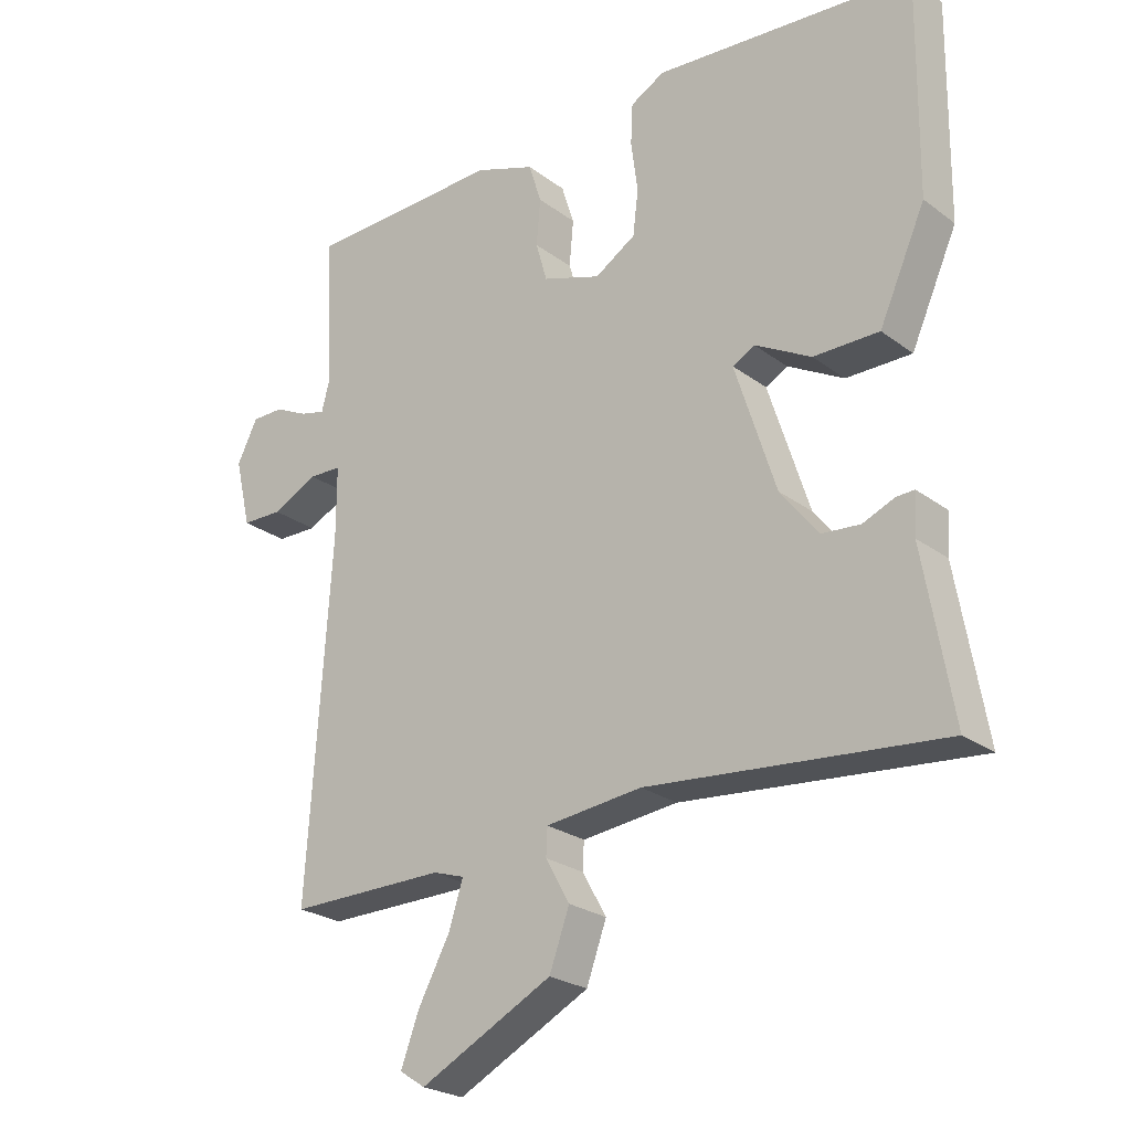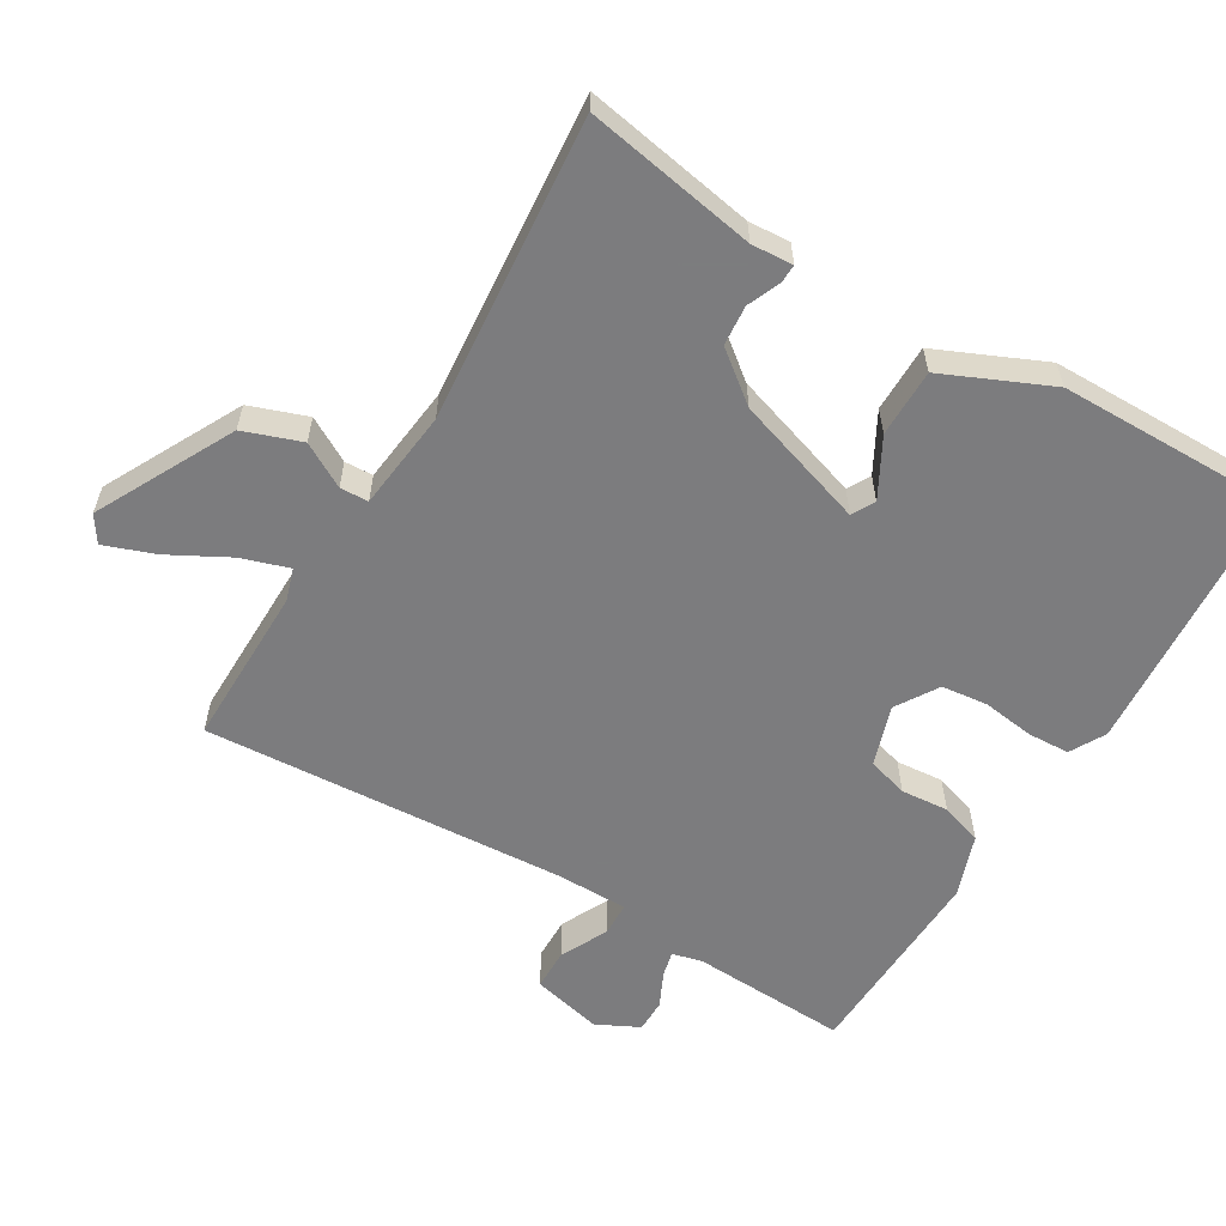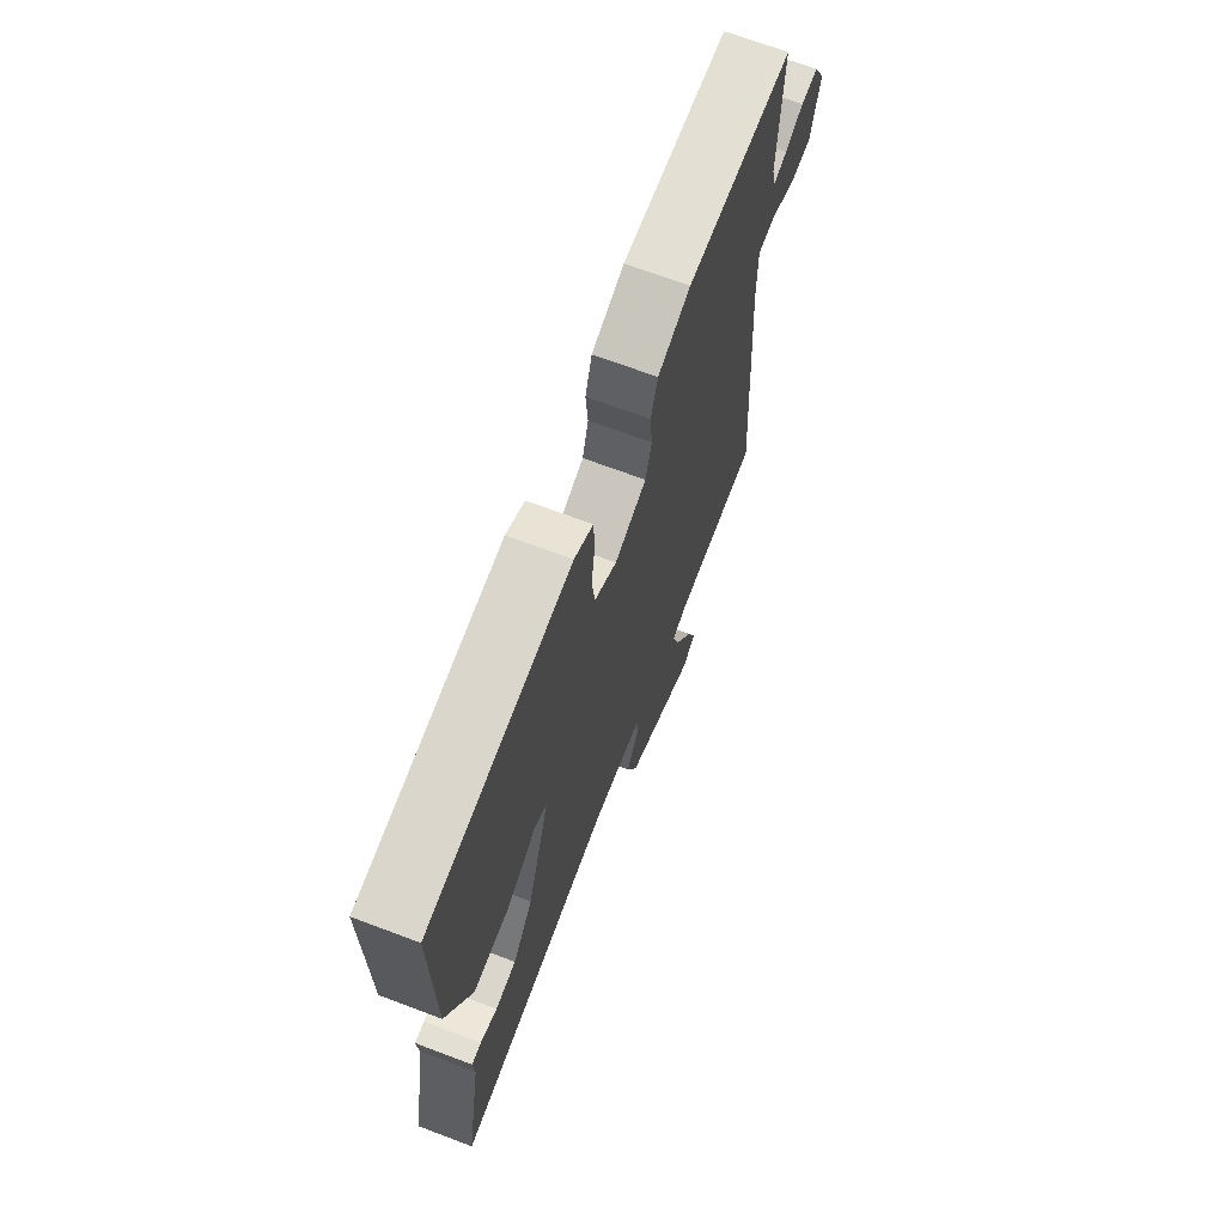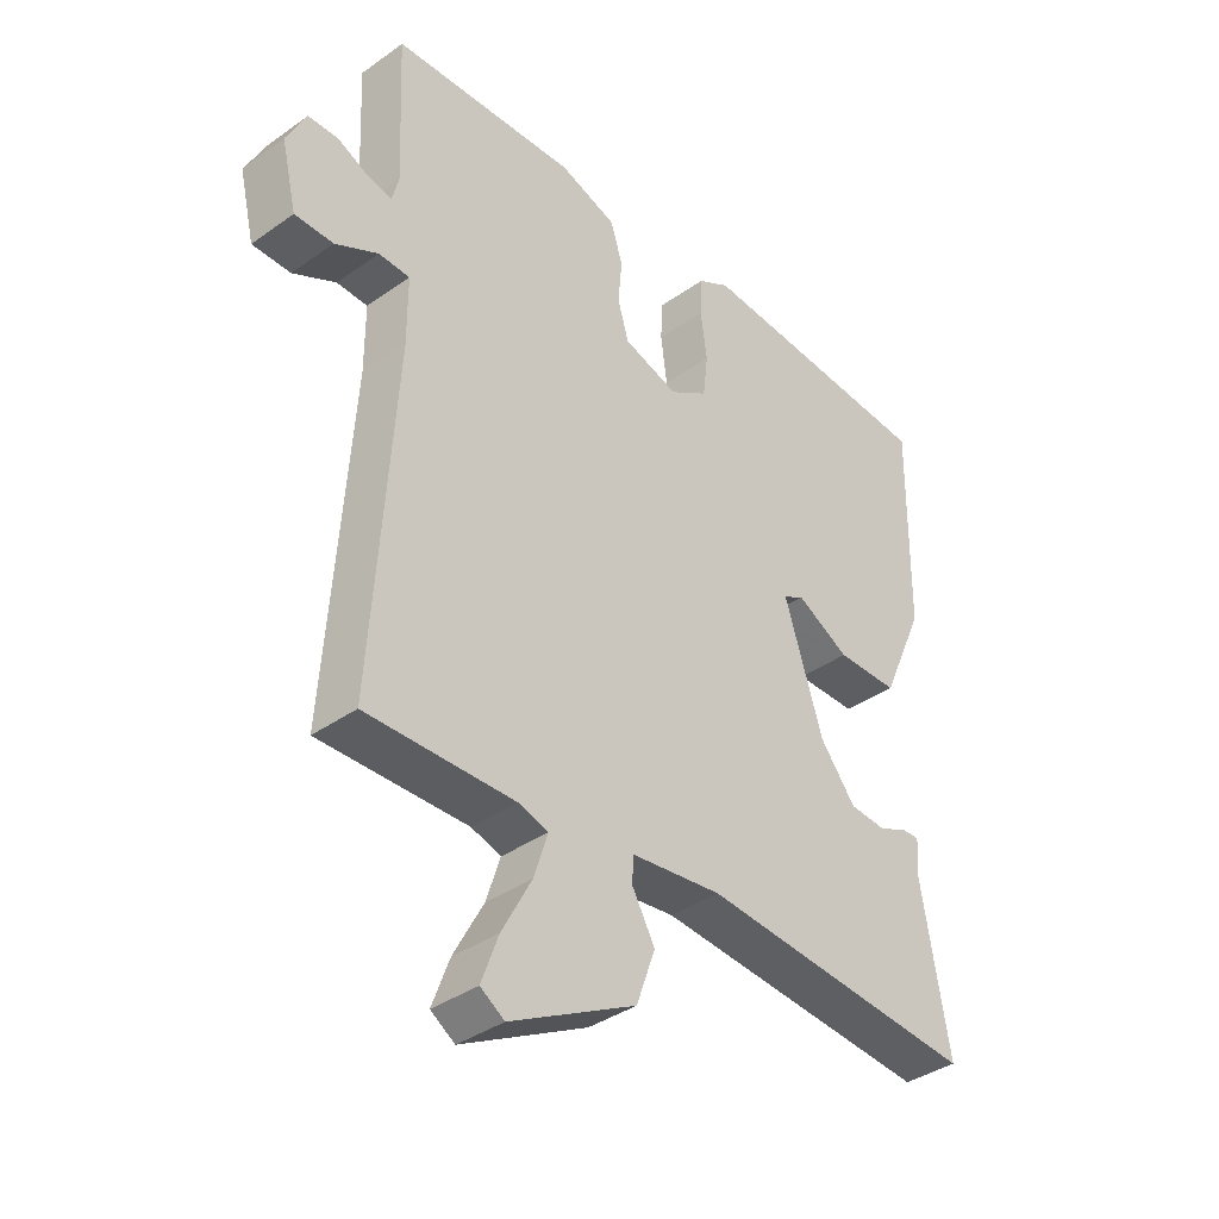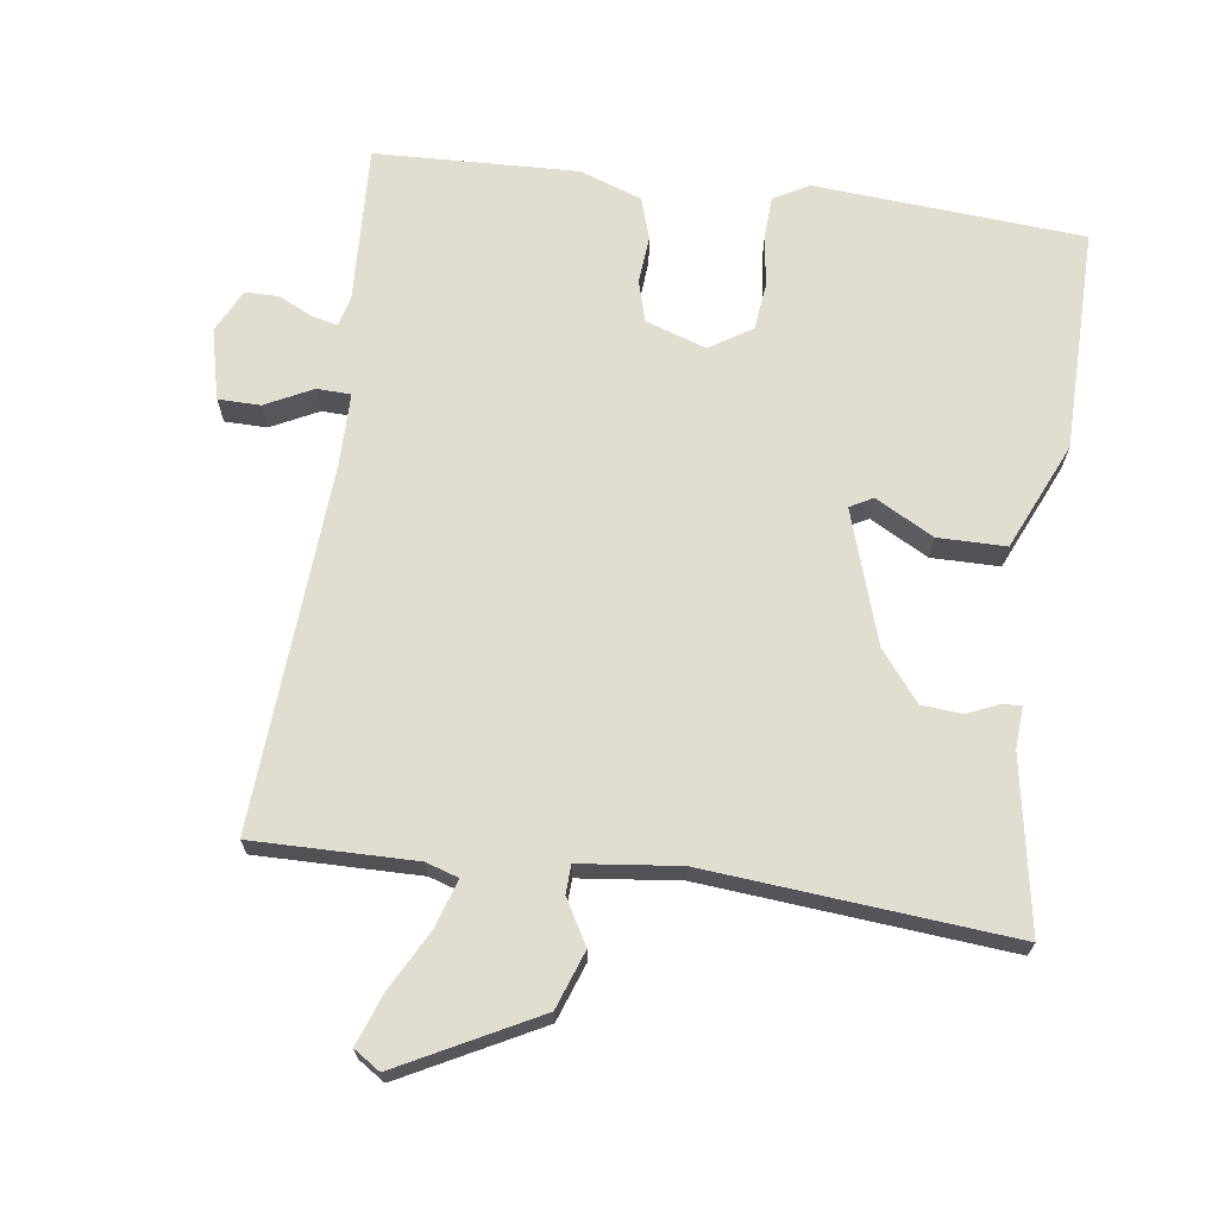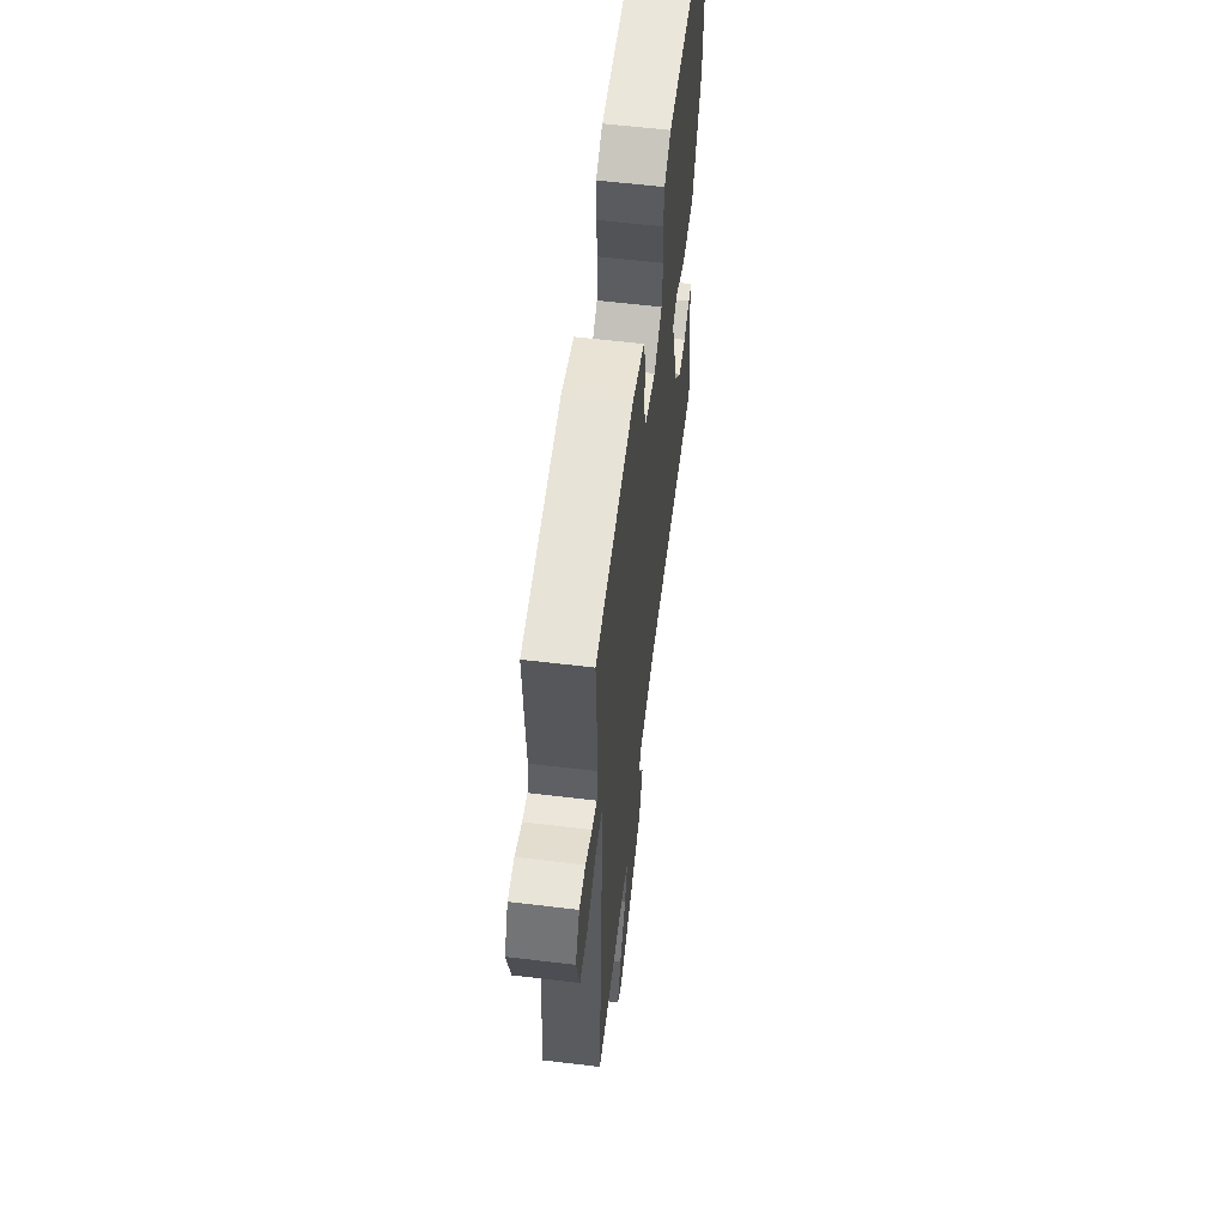
<metadata>
{"format":"obj","ext":"obj","renderer":"f3d","projection":"perspective","resolution":1024,"background":"white","views":[{"elev":-24.4,"azim":-140.4,"up":"+Z"},{"elev":-58.9,"azim":-121.0,"up":"+Y"},{"elev":69.0,"azim":-69.3,"up":"+Z"},{"elev":-37.6,"azim":132.2,"up":"+Z"},{"elev":68.9,"azim":-172.4,"up":"+Y"},{"elev":59.8,"azim":97.0,"up":"+Z"}]}
</metadata>
<code>
v 0.5 0.07 -0.5
v 0.266 0.07 -0.498
v 0.219 0.07 -0.513
v 0.241 0.07 -0.581
v 0.288 0.07 -0.668
v 0.315 0.07 -0.741
v 0.277 0.07 -0.766
v 0.079 0.07 -0.664
v 0.049 0.07 -0.581
v 0.085 0.07 -0.517
v 0.083 0.07 -0.476
v -0.061 0.07 -0.46
v -0.5 0.07 -0.5
v -0.457 0.07 -0.253
v -0.461 0.07 -0.193
v -0.434 0.07 -0.194
v -0.387 0.07 -0.214
v -0.329 0.07 -0.209
v -0.273 0.07 -0.137
v -0.212 0.07 0.053
v -0.245 0.07 0.071
v -0.329 0.07 0.025
v -0.427 0.07 0.025
v -0.496 0.07 0.179
v -0.5 0.07 0.5
v -0.112 0.07 0.53
v -0.061 0.07 0.502
v -0.058 0.07 0.441
v -0.068 0.07 0.366
v -0.06 0.07 0.299
v 0.001 0.07 0.261
v 0.088 0.07 0.29
v 0.105 0.07 0.349
v 0.099 0.07 0.418
v 0.118 0.07 0.478
v 0.208 0.07 0.51
v 0.5 0.07 0.5
v 0.49 0.07 0.272
v 0.501 0.07 0.229
v 0.538 0.07 0.238
v 0.588 0.07 0.262
v 0.636 0.07 0.262
v 0.667 0.07 0.2
v 0.643 0.07 0.098
v 0.582 0.07 0.097
v 0.514 0.07 0.131
v 0.465 0.07 0.129
v 0.465 0.07 0.025
v 0.5 0 -0.5
v 0.266 0 -0.498
v 0.219 0 -0.513
v 0.241 0 -0.581
v 0.288 0 -0.668
v 0.315 0 -0.741
v 0.277 0 -0.766
v 0.079 0 -0.664
v 0.049 0 -0.581
v 0.085 0 -0.517
v 0.083 0 -0.476
v -0.061 0 -0.46
v -0.5 0 -0.5
v -0.457 0 -0.253
v -0.461 0 -0.193
v -0.434 0 -0.194
v -0.387 0 -0.214
v -0.329 0 -0.209
v -0.273 0 -0.137
v -0.212 0 0.053
v -0.245 0 0.071
v -0.329 0 0.025
v -0.427 0 0.025
v -0.496 0 0.179
v -0.5 0 0.5
v -0.112 0 0.53
v -0.061 0 0.502
v -0.058 0 0.441
v -0.068 0 0.366
v -0.06 0 0.299
v 0.001 0 0.261
v 0.088 0 0.29
v 0.105 0 0.349
v 0.099 0 0.418
v 0.118 0 0.478
v 0.208 0 0.51
v 0.5 0 0.5
v 0.49 0 0.272
v 0.501 0 0.229
v 0.538 0 0.238
v 0.588 0 0.262
v 0.636 0 0.262
v 0.667 0 0.2
v 0.643 0 0.098
v 0.582 0 0.097
v 0.514 0 0.131
v 0.465 0 0.129
v 0.465 0 0.025
f 44 45 46
f 43 44 46
f 42 43 46
f 41 42 46
f 40 41 46
f 39 40 46 47
f 38 39 47
f 37 38 47
f 36 37 47
f 35 36 47
f 34 35 47
f 33 34 47
f 32 33 47 48
f 27 28 29
f 26 27 29
f 25 26 29
f 24 25 29
f 23 24 29
f 22 23 29
f 21 22 29
f 20 21 29 30
f 19 20 30 31
f 14 15 16 17
f 14 17 18
f 13 14 18
f 12 13 18
f 11 12 18 19
f 8 9 10
f 7 8 10
f 6 7 10
f 5 6 10
f 4 5 10
f 3 4 10 11
f 31 32 48
f 19 31 48
f 11 19 48
f 3 11 48
f 2 3 48
f 1 2 48
f 94 93 92
f 94 92 91
f 94 91 90
f 94 90 89
f 94 89 88
f 95 94 88 87
f 95 87 86
f 95 86 85
f 95 85 84
f 95 84 83
f 95 83 82
f 95 82 81
f 96 95 81 80
f 77 76 75
f 77 75 74
f 77 74 73
f 77 73 72
f 77 72 71
f 77 71 70
f 77 70 69
f 78 77 69 68
f 79 78 68 67
f 65 64 63 62
f 66 65 62
f 66 62 61
f 66 61 60
f 67 66 60 59
f 58 57 56
f 58 56 55
f 58 55 54
f 58 54 53
f 58 53 52
f 59 58 52 51
f 96 80 79
f 96 79 67
f 96 67 59
f 96 59 51
f 96 51 50
f 96 50 49
f 1 49 50 2
f 2 50 51 3
f 3 51 52 4
f 4 52 53 5
f 5 53 54 6
f 6 54 55 7
f 7 55 56 8
f 8 56 57 9
f 9 57 58 10
f 10 58 59 11
f 11 59 60 12
f 12 60 61 13
f 13 61 62 14
f 14 62 63 15
f 15 63 64 16
f 16 64 65 17
f 17 65 66 18
f 18 66 67 19
f 19 67 68 20
f 20 68 69 21
f 21 69 70 22
f 22 70 71 23
f 23 71 72 24
f 24 72 73 25
f 25 73 74 26
f 26 74 75 27
f 27 75 76 28
f 28 76 77 29
f 29 77 78 30
f 30 78 79 31
f 31 79 80 32
f 32 80 81 33
f 33 81 82 34
f 34 82 83 35
f 35 83 84 36
f 36 84 85 37
f 37 85 86 38
f 38 86 87 39
f 39 87 88 40
f 40 88 89 41
f 41 89 90 42
f 42 90 91 43
f 43 91 92 44
f 44 92 93 45
f 45 93 94 46
f 46 94 95 47
f 47 95 96 48
f 48 96 49 1

</code>
